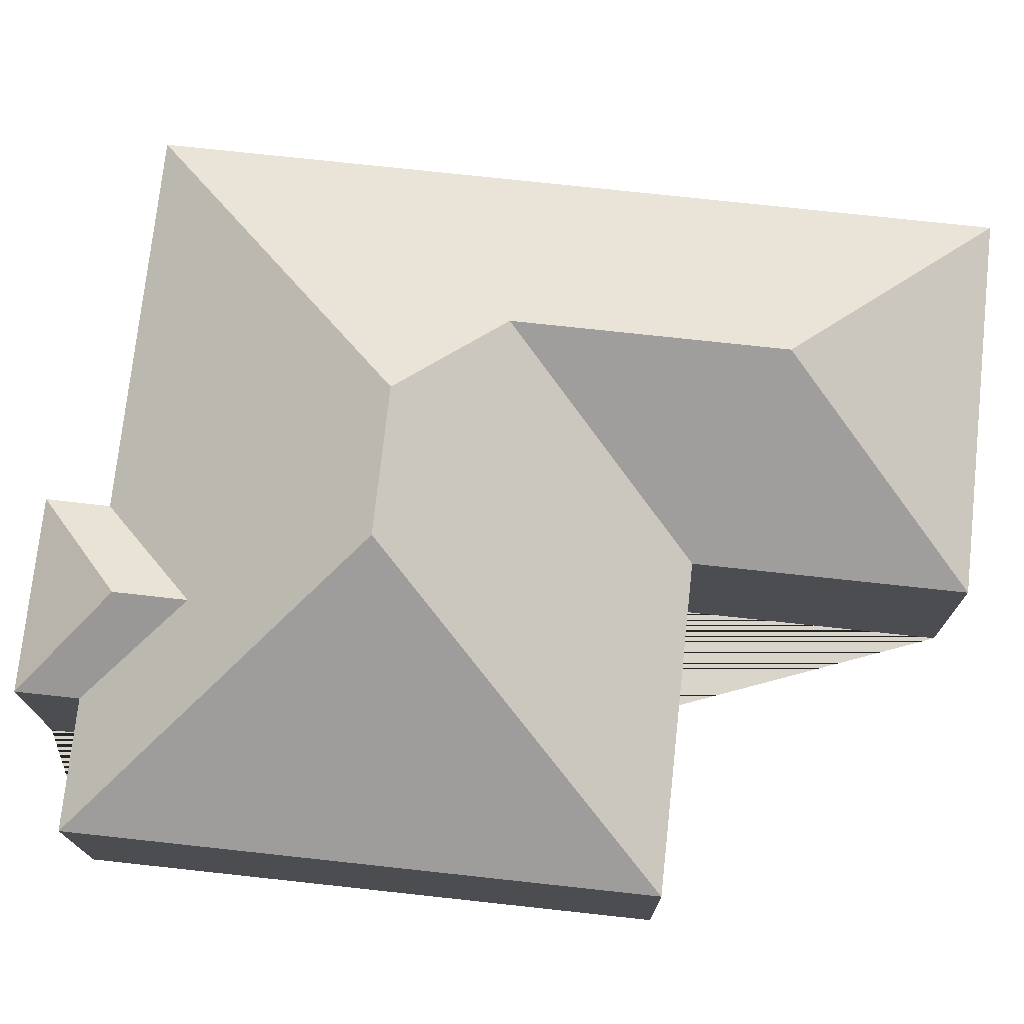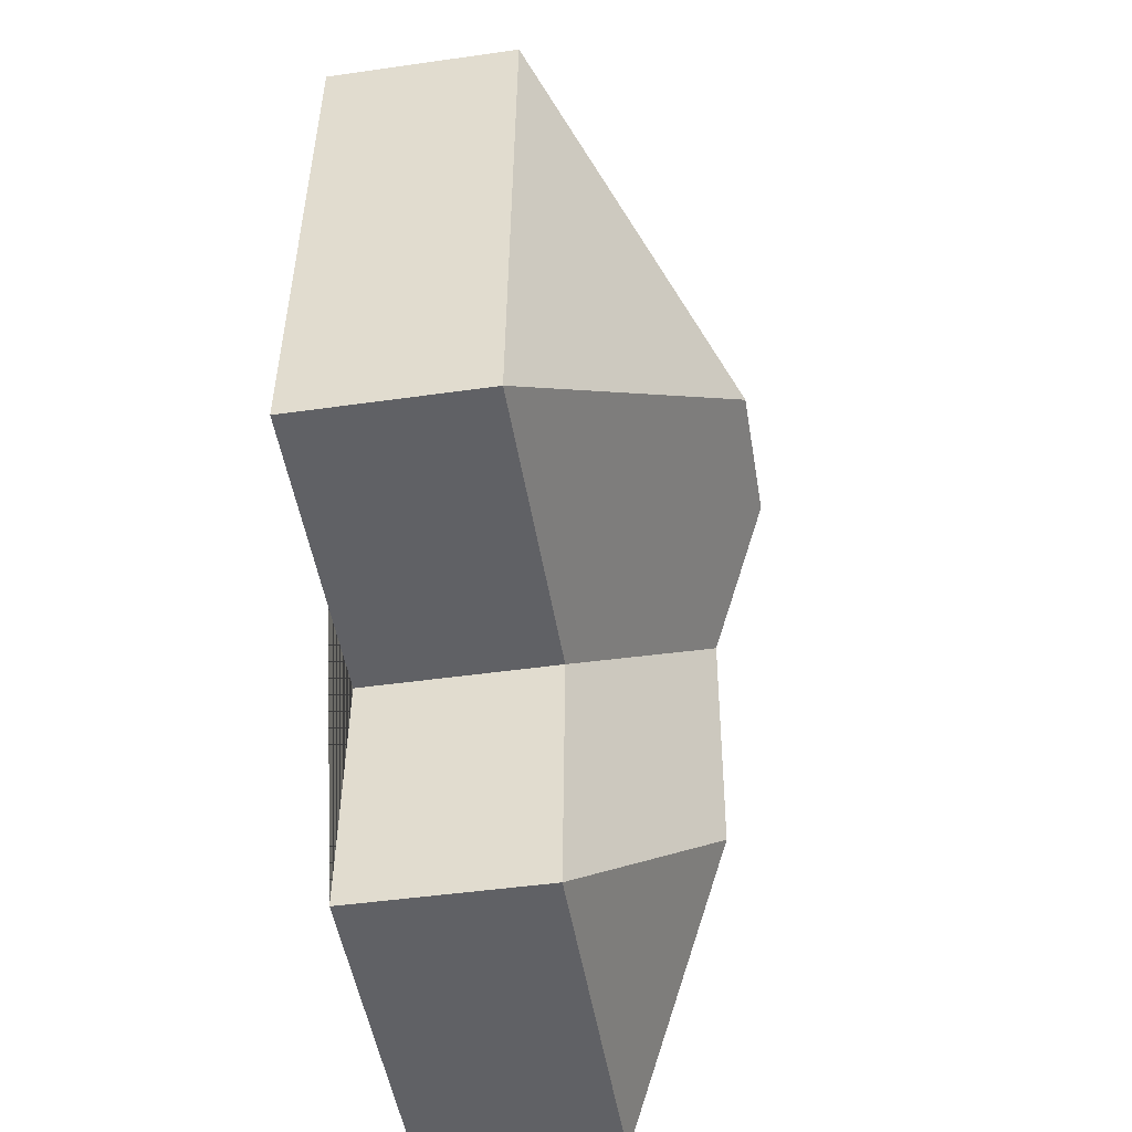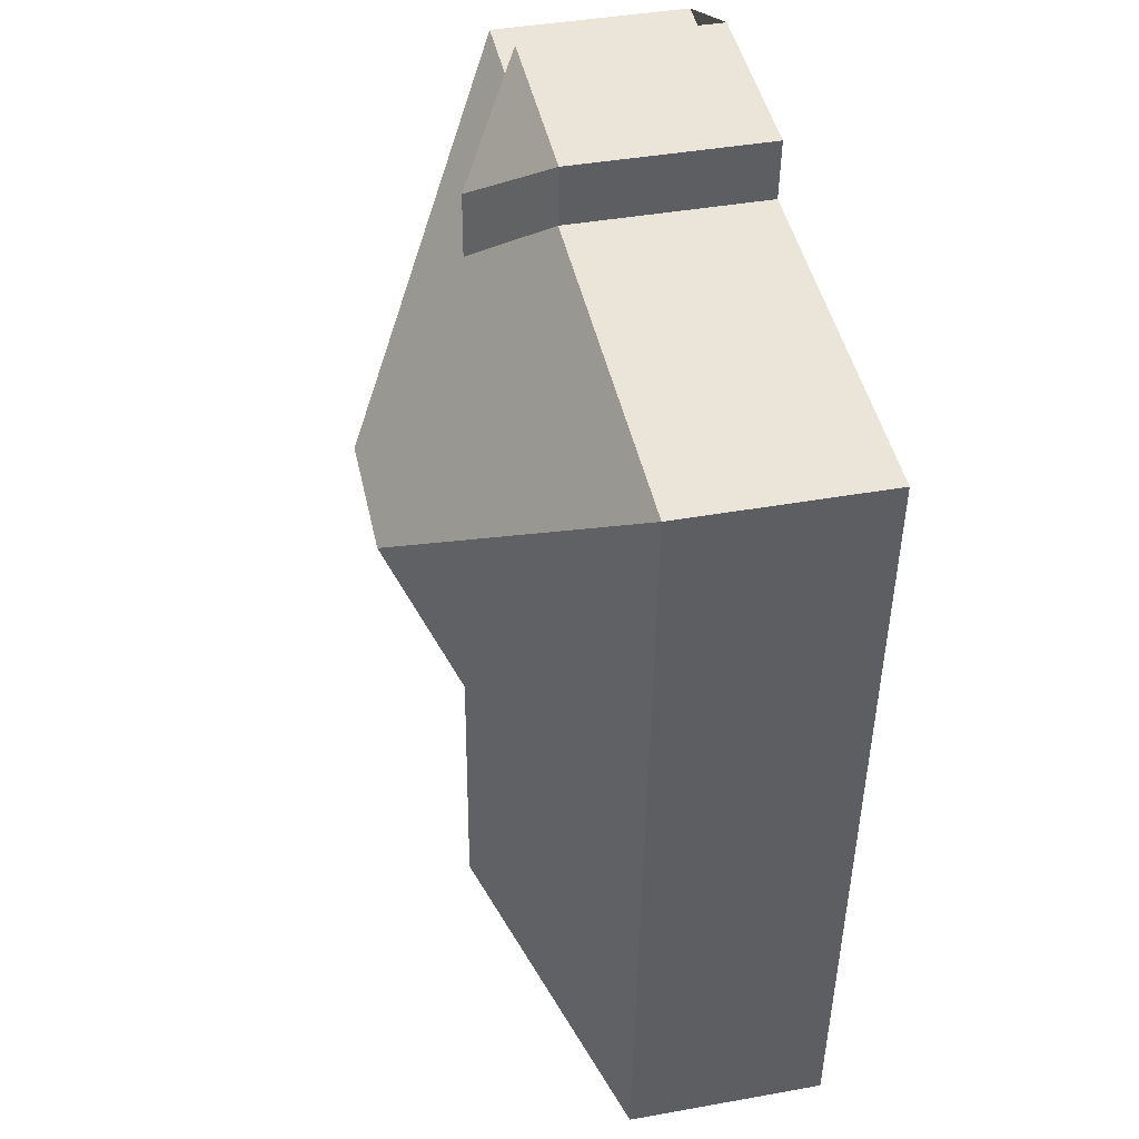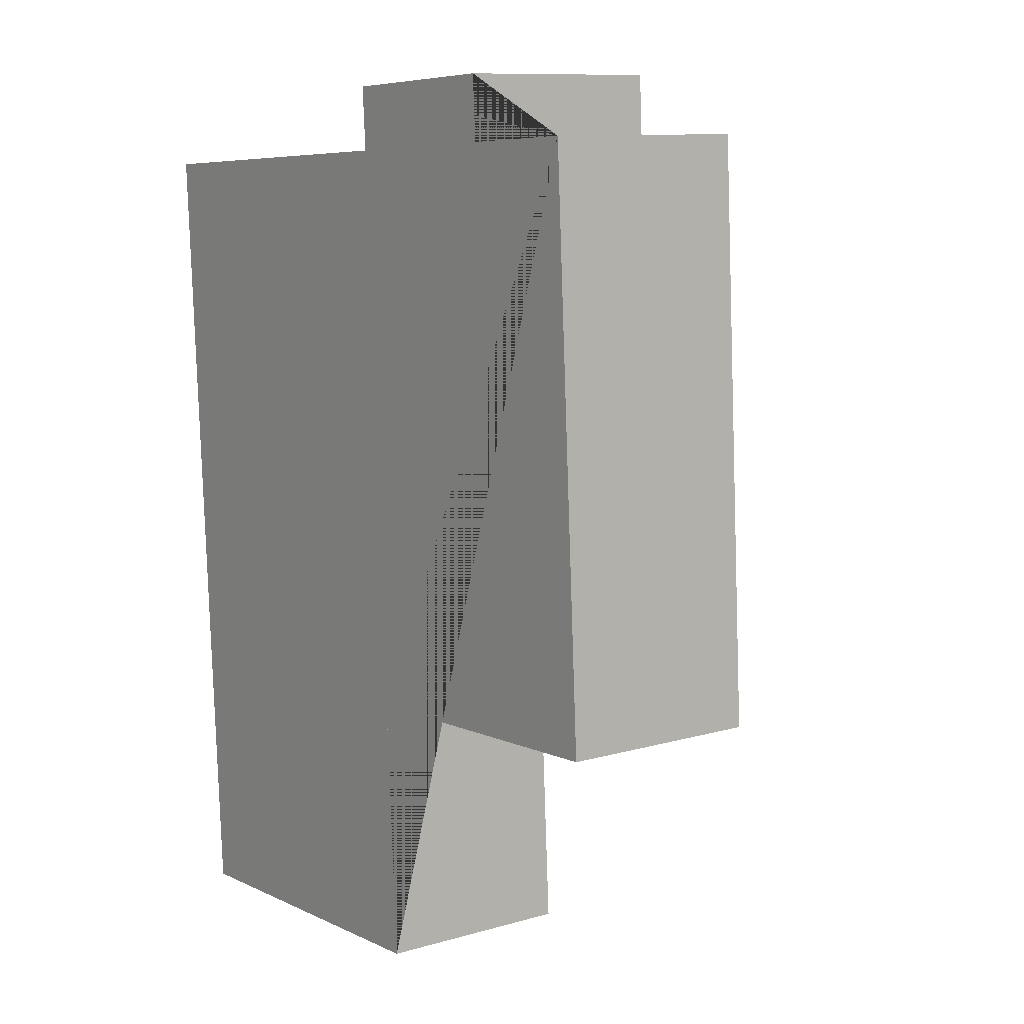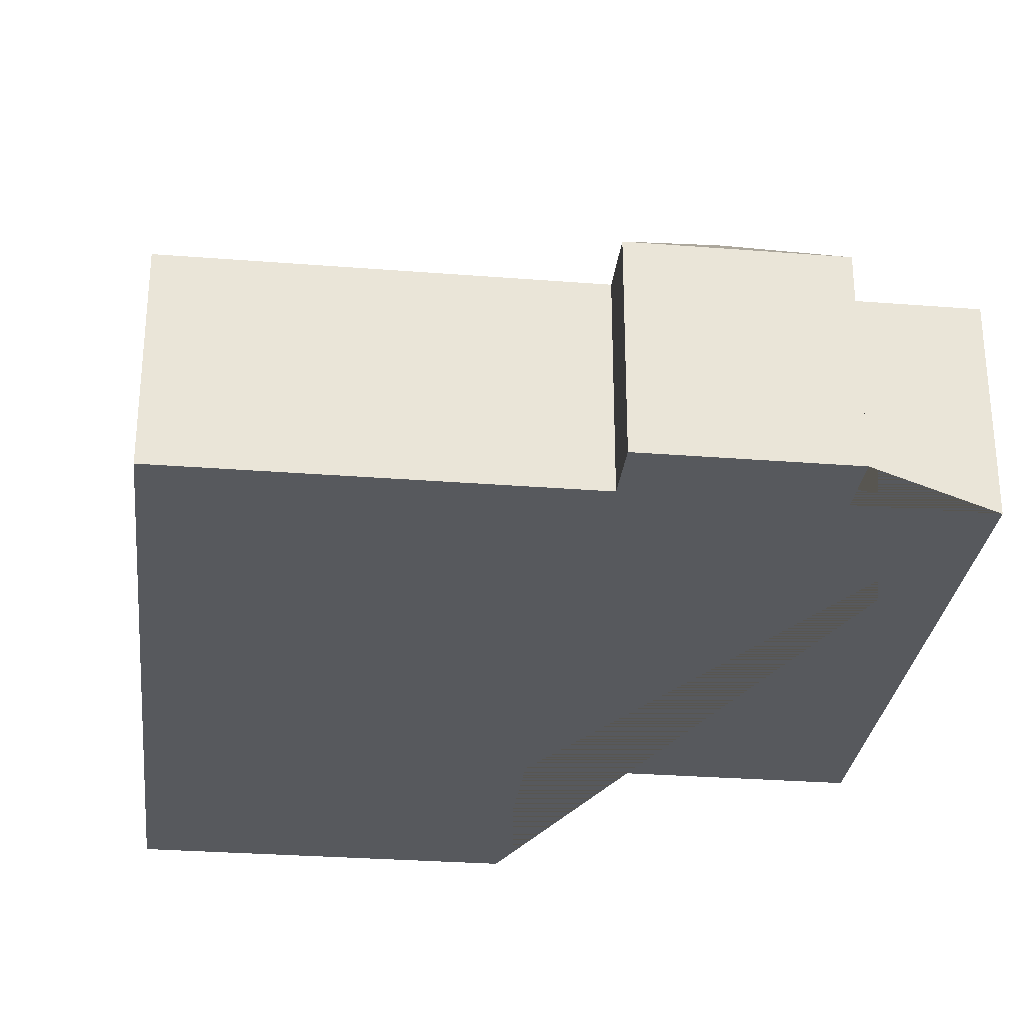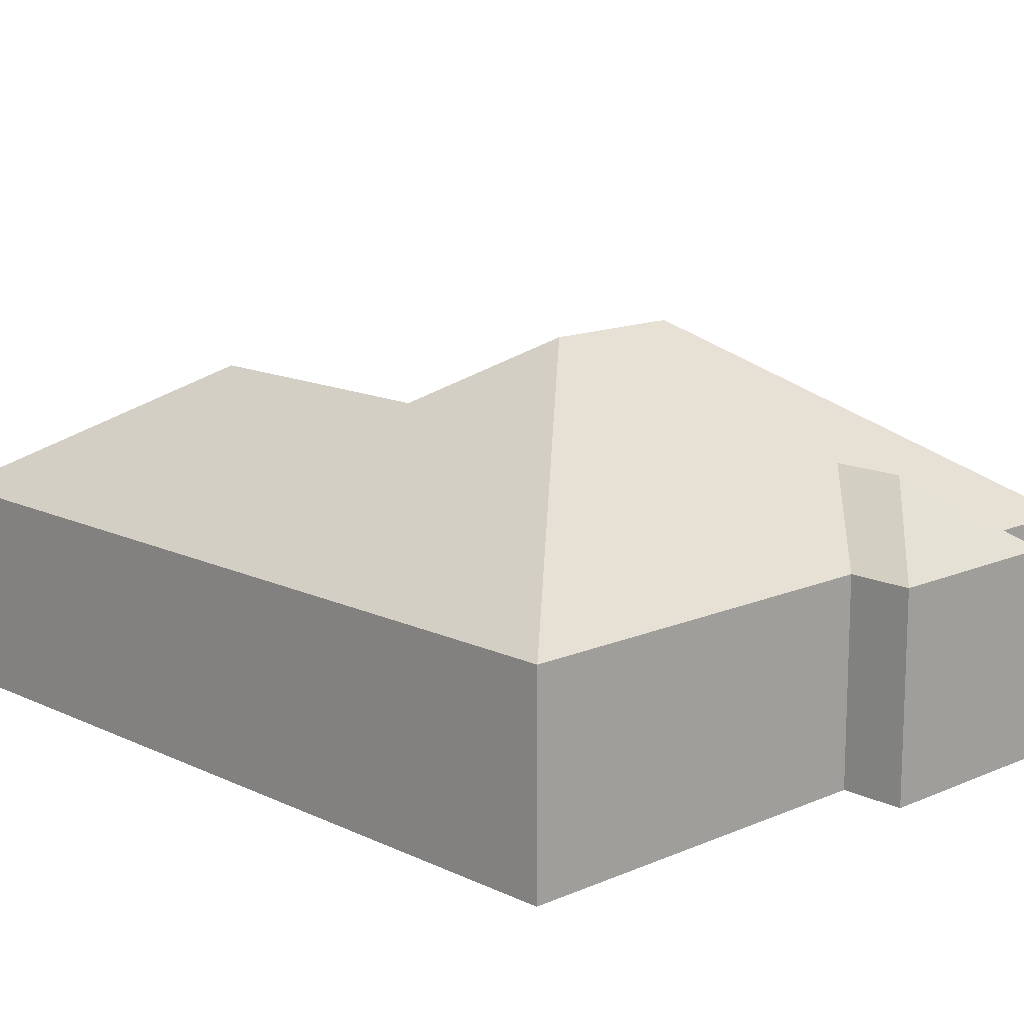
<metadata>
{"format":"obj","ext":"obj","renderer":"f3d","projection":"perspective","resolution":1024,"background":"white","views":[{"elev":74.4,"azim":93.0,"up":"+Y"},{"elev":-46.0,"azim":99.3,"up":"+Z"},{"elev":41.7,"azim":-102.2,"up":"+Z"},{"elev":10.4,"azim":54.0,"up":"+Z"},{"elev":-29.0,"azim":-9.9,"up":"+Y"},{"elev":13.8,"azim":-46.9,"up":"+Y"}]}
</metadata>
<code>
o CG10_500_042068_0038
v 275.9 75 -38.19
v 287.8 75 -251.2
v 228.3 75 -40.86
v 227 75 -17.29
v 196.1 100.5 -80.06
v 194.6 100.6 -53.29
v 180.9 145 -146.2
v 155 75 -21.31
v 156.5 75 -44.88
v 167.1 75 -258
v 172.7 75 -358
v 128.5 145 -149.1
v 94.12 121.8 -187.9
v 99.72 121.8 -287.4
v 12.83 75 -52.94
v 30.46 75 -366
v 275.9 0 -38.19
v 287.8 0 -251.2
v 167.1 0 -258
v 172.7 0 -358
v 30.46 0 -366
v 12.83 0 -52.94
v 156.5 0 -44.88
v 155 0 -21.31
v 227 0 -17.29
v 228.3 0 -40.86
f 16 14 11
f 14 13 10 11
f 13 12 7 2 10
f 7 1 2
f 8 4 6
f 4 3 5 6
f 15 16 14 13 12
f 3 1 7 12 15 9 5
f 9 8 6 5
f 17 18 19 20 21 22 23 24 25 26
f 1 17 18 2
f 2 18 19 10
f 10 19 20 11
f 11 20 21 16
f 16 21 22 15
f 15 22 23 9
f 9 23 24 8
f 8 24 25 4
f 4 25 26 3
f 3 26 17 1

</code>
